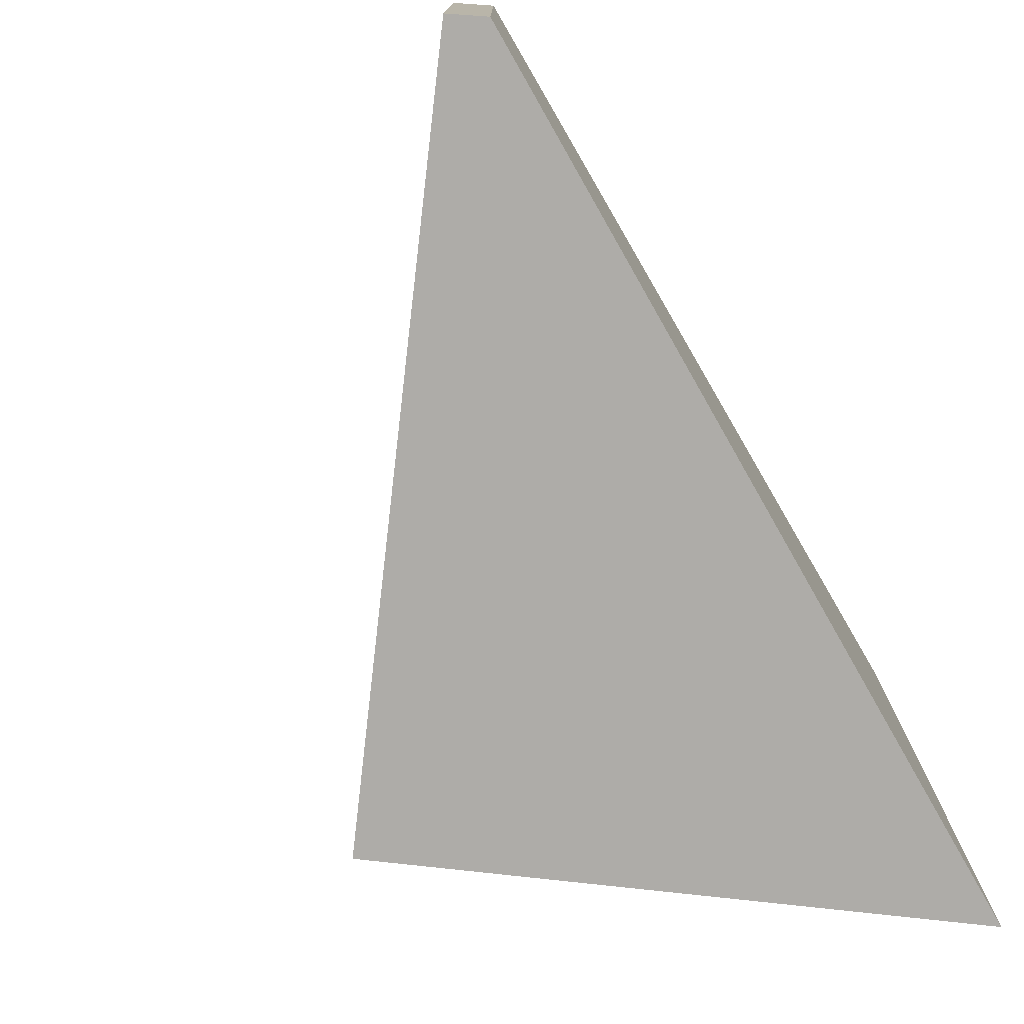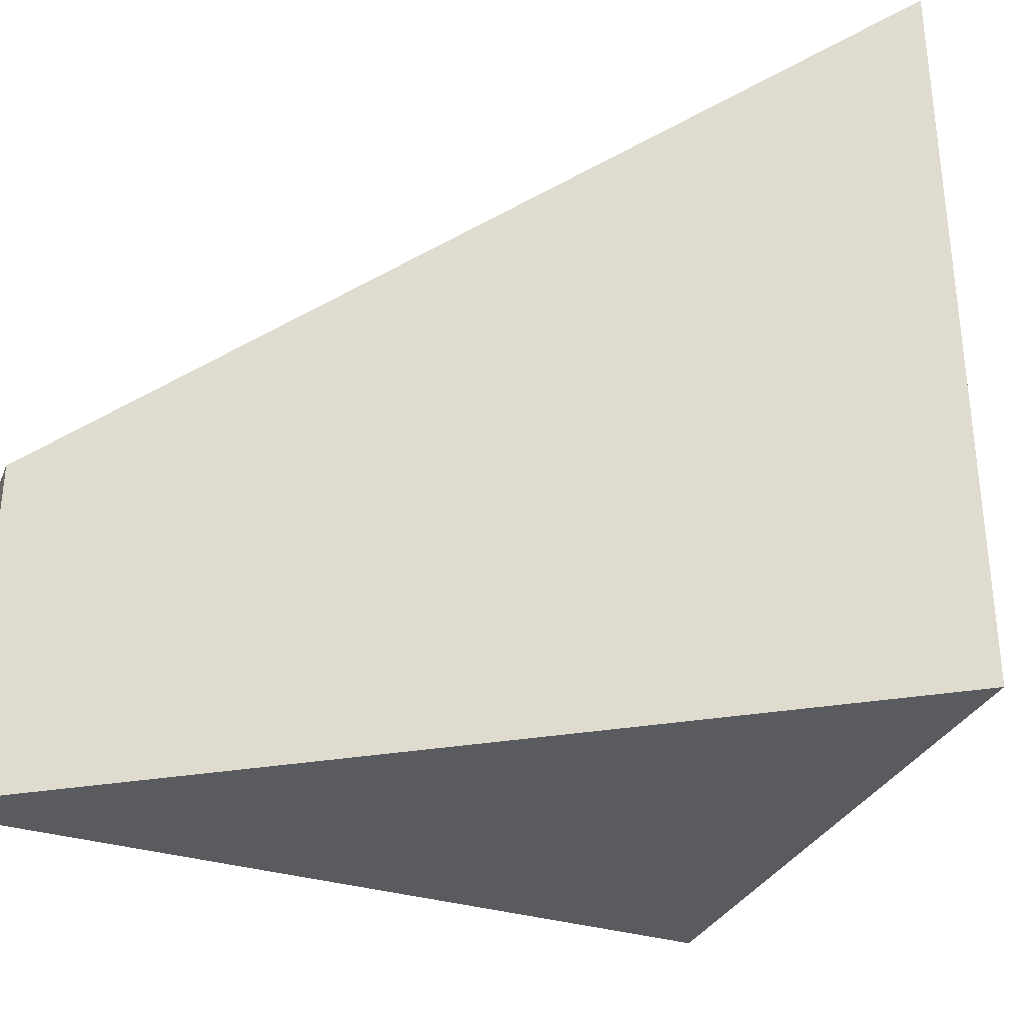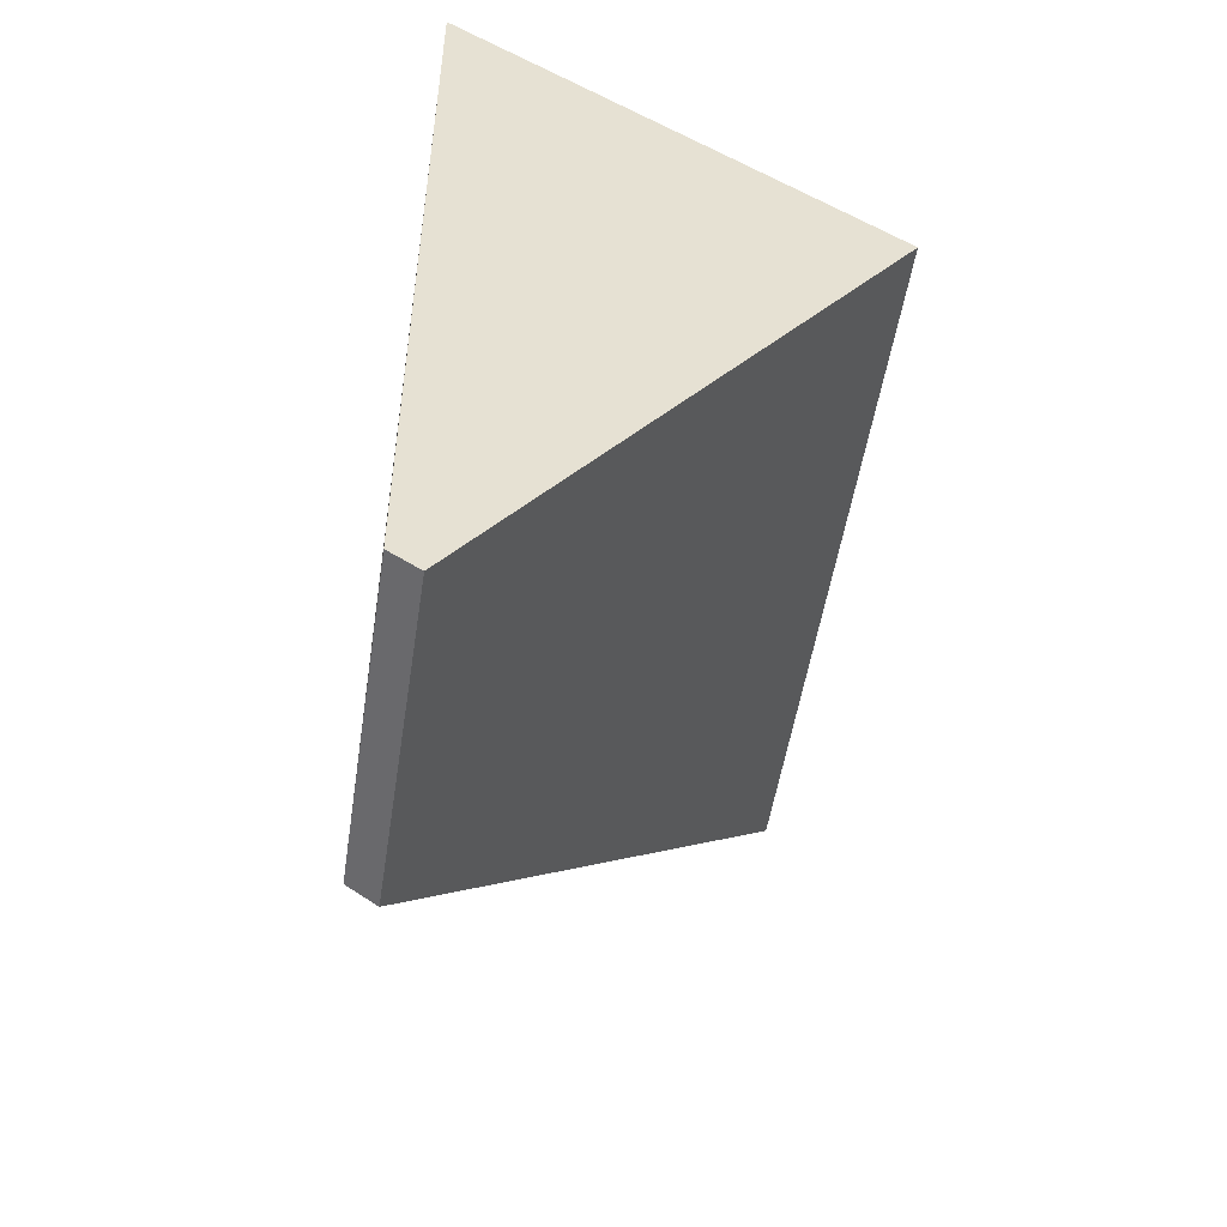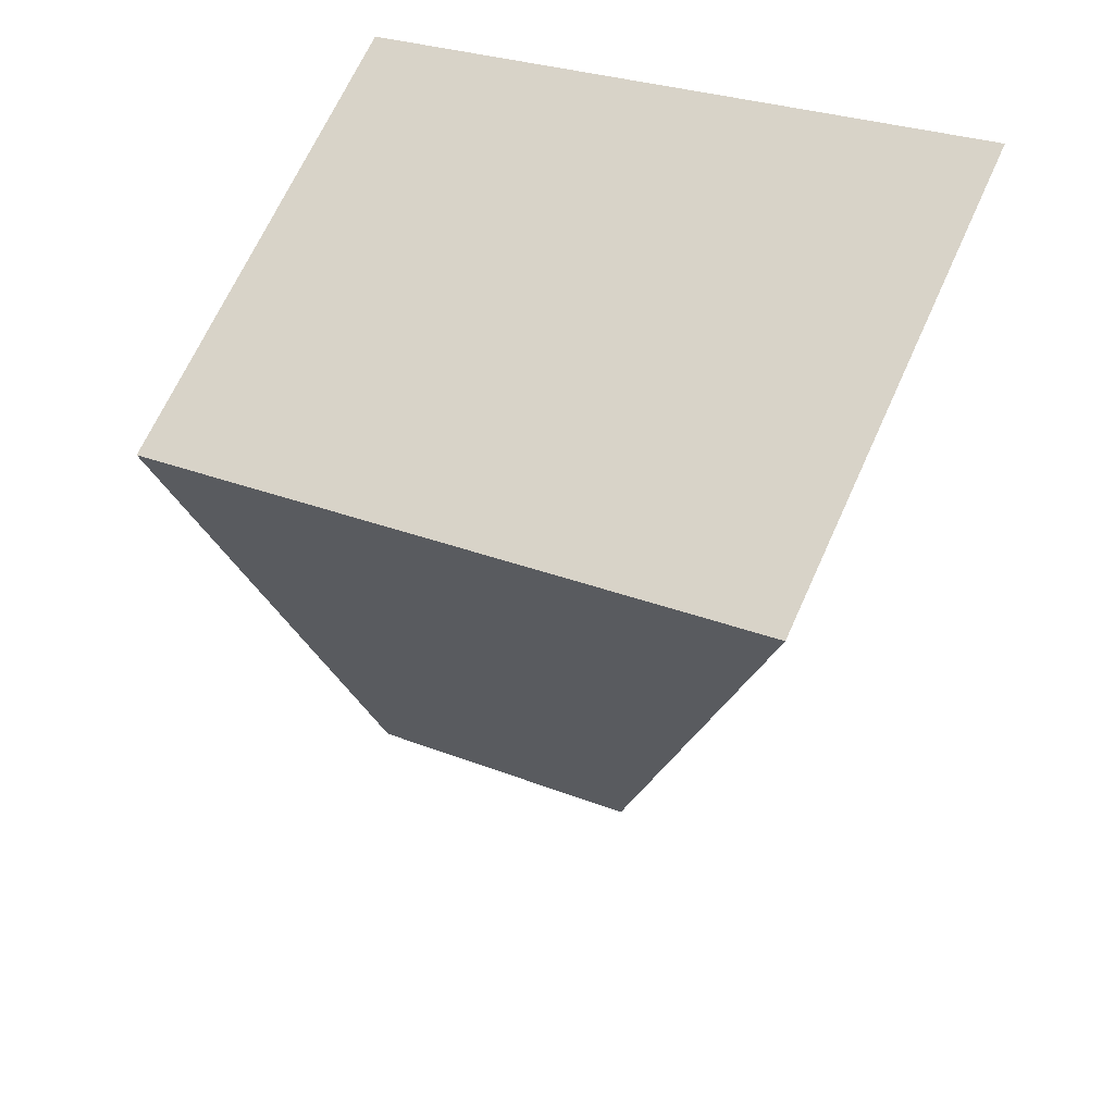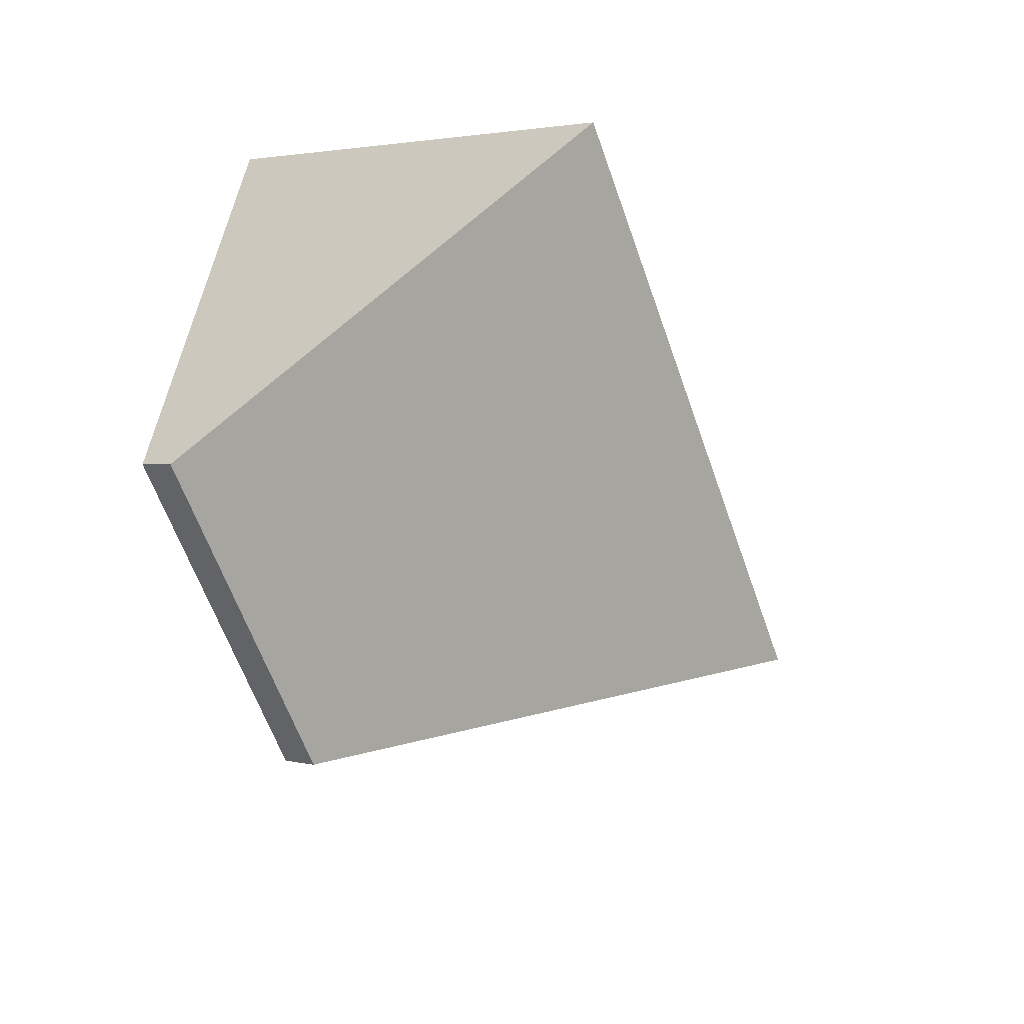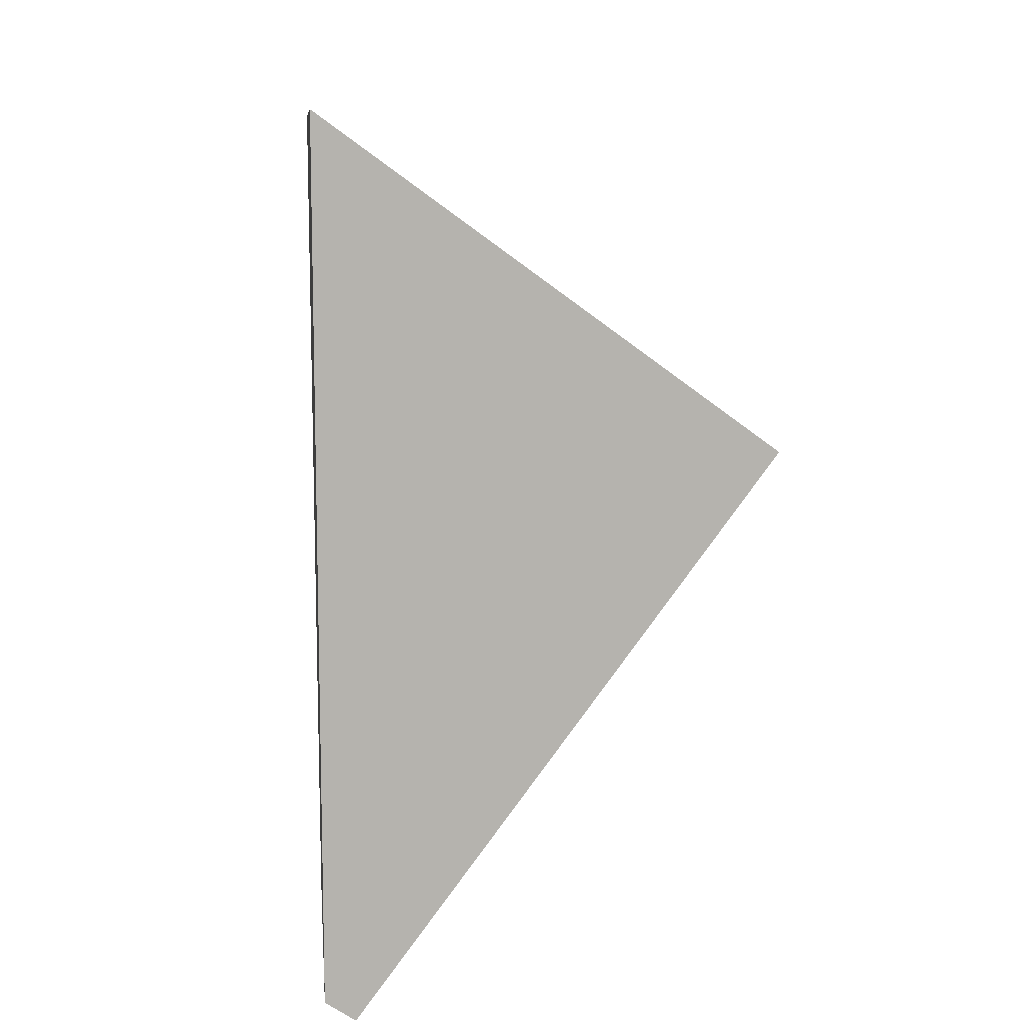
<metadata>
{"format":"obj","ext":"obj","renderer":"f3d","projection":"perspective","resolution":1024,"background":"white","views":[{"elev":-77.0,"azim":-150.3,"up":"+Y"},{"elev":-32.6,"azim":-76.8,"up":"+Y"},{"elev":-51.7,"azim":-8.7,"up":"+Z"},{"elev":28.3,"azim":120.8,"up":"+Z"},{"elev":-62.4,"azim":19.4,"up":"+Z"},{"elev":10.2,"azim":-5.7,"up":"+Z"}]}
</metadata>
<code>
v  0.257 2.866 -0.171
v  0 6.151 7.334
v  3.758 6.156 4.595
v  0 2.866 0.018
v  0 2.858 1.75e-16
v  0 -4.491e-16 7.334
v  0 0 0
v  0 -1.102e-18 0.018
v  3.758 -2.814e-16 4.595
v  0.257 1.047e-17 -0.171
g defaultobject
f 1 2 3
f 2 1 4
f 4 1 5
f 4 6 2
f 6 4 5
f 6 5 7
f 6 7 8
f 2 9 3
f 9 2 6
f 9 1 3
f 1 9 10
f 10 5 1
f 5 10 7
f 8 9 6
f 9 8 7
f 9 7 10

</code>
